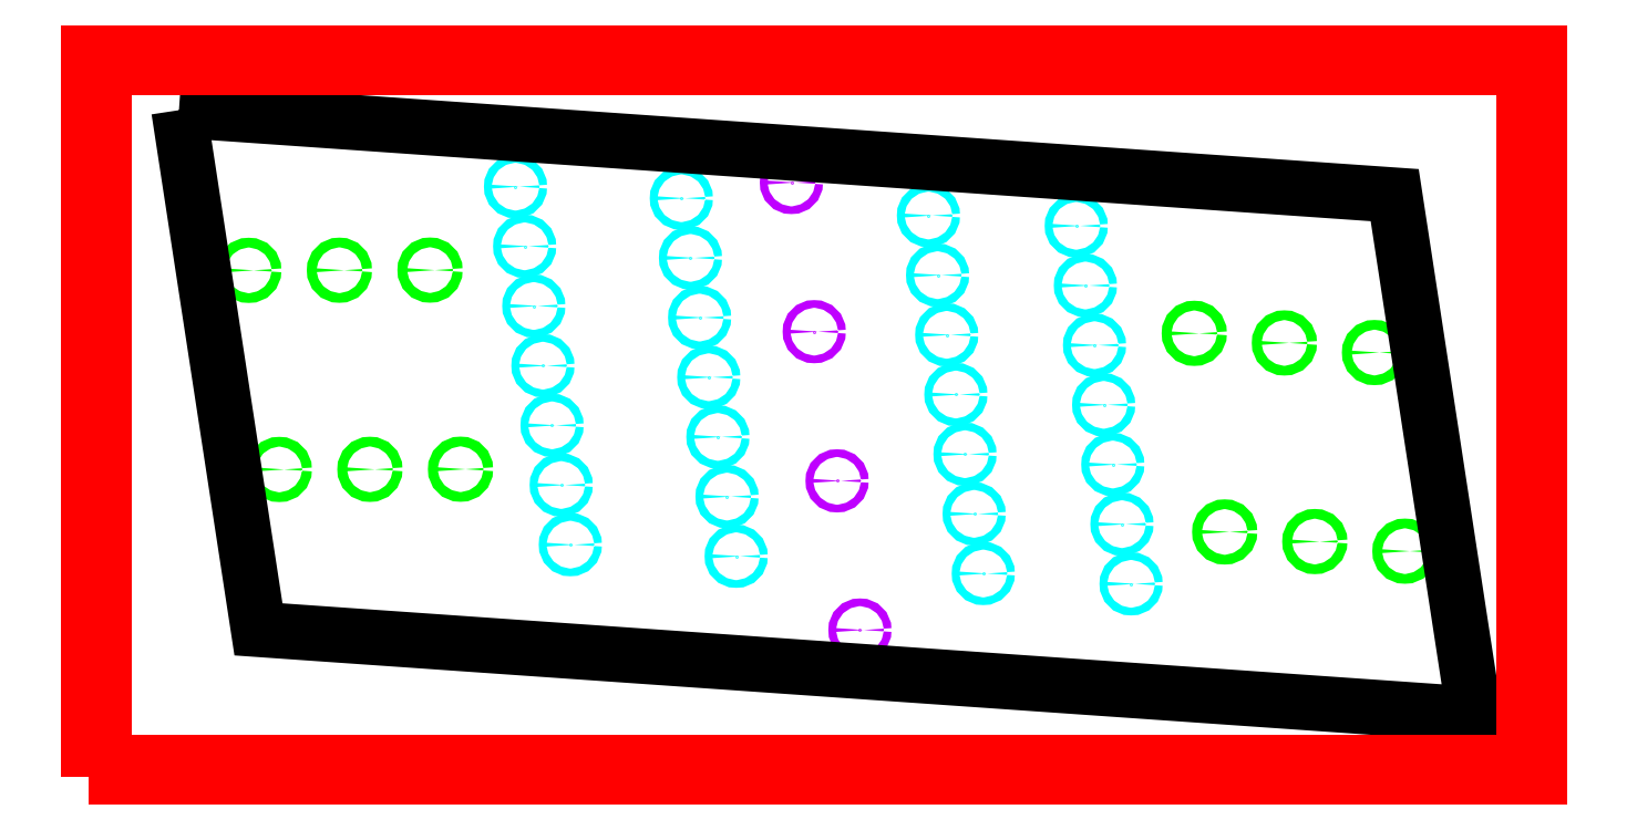
<metadata>
{"format":"dxf","ext":"dxf","renderer":"ezdxf+matplotlib","layout":"modelspace","background":"white","min_lineweight":24,"dpi":150}
</metadata>
<code>
0
SECTION
2
ENTITIES
0
CIRCLE
8
DRILLING
10
100.6
20
51.54
30
0
40
0.3225
0
CIRCLE
8
DRILLING
10
106.6
20
50.9
30
0
40
0.3225
0
CIRCLE
8
DRILLING
10
94.63
20
52.18
30
0
40
0.3225
0
CIRCLE
8
DRILLING
10
102.6
20
38.38
30
0
40
0.3225
0
CIRCLE
8
DRILLING
10
108.6
20
37.74
30
0
40
0.3225
0
CIRCLE
8
DRILLING
10
96.64
20
39.01
30
0
40
0.3225
0
CIRCLE
8
DRILLING
10
32.03
20
56.35
30
0
40
0.3225
0
CIRCLE
8
DRILLING
10
38.03
20
56.36
30
0
40
0.3225
0
CIRCLE
8
DRILLING
10
44.03
20
56.37
30
0
40
0.3225
0
CIRCLE
8
DRILLING
10
34.05
20
43.16
30
0
40
0.3225
0
CIRCLE
8
DRILLING
10
40.05
20
43.16
30
0
40
0.3225
0
CIRCLE
8
DRILLING
10
46.05
20
43.17
30
0
40
0.3225
0
INSERT
8
ENGRAVE
2
*U17
10
49.69
20
61.9
30
0
41
-1
50
278.7
0
INSERT
8
ENGRAVE
2
*U19
10
60.67
20
61.13
30
0
41
-1
50
278.7
0
INSERT
8
ENGRAVE
2
*U11
10
77.03
20
59.98
30
0
41
-1
50
278.7
0
INSERT
8
ENGRAVE
2
*U13
10
86.82
20
59.3
30
0
41
-1
50
278.7
0
INSERT
8
HALF_DRILL
2
*U15
10
67.95
20
62.17
30
0
41
-1
50
278.7
0
POLYLINE
8
0
66
     1
10
0
20
0
30
0
70
     1
0
VERTEX
8
0
10
27.4
20
66.96
30
0
0
VERTEX
8
0
10
107.9
20
61.33
30
0
0
VERTEX
8
0
10
113.2
20
26.93
30
0
0
VERTEX
8
0
10
32.67
20
32.56
30
0
0
SEQEND
8
0
0
POLYLINE
8
LAYOUT
66
     1
10
0
20
0
30
0
70
     1
0
VERTEX
8
LAYOUT
10
21.45
20
22.76
30
0
0
VERTEX
8
LAYOUT
10
117.5
20
22.76
30
0
0
VERTEX
8
LAYOUT
10
117.5
20
70.76
30
0
0
VERTEX
8
LAYOUT
10
21.45
20
70.76
30
0
0
SEQEND
8
LAYOUT
0
POLYLINE
8
LAYOUT
66
     1
10
0
20
0
30
0
70
     1
0
VERTEX
8
LAYOUT
10
22.45
20
23.76
30
0
0
VERTEX
8
LAYOUT
10
116.5
20
23.76
30
0
0
VERTEX
8
LAYOUT
10
116.5
20
69.76
30
0
0
VERTEX
8
LAYOUT
10
22.45
20
69.76
30
0
0
SEQEND
8
LAYOUT
0
ENDSEC
0
EOF

</code>
